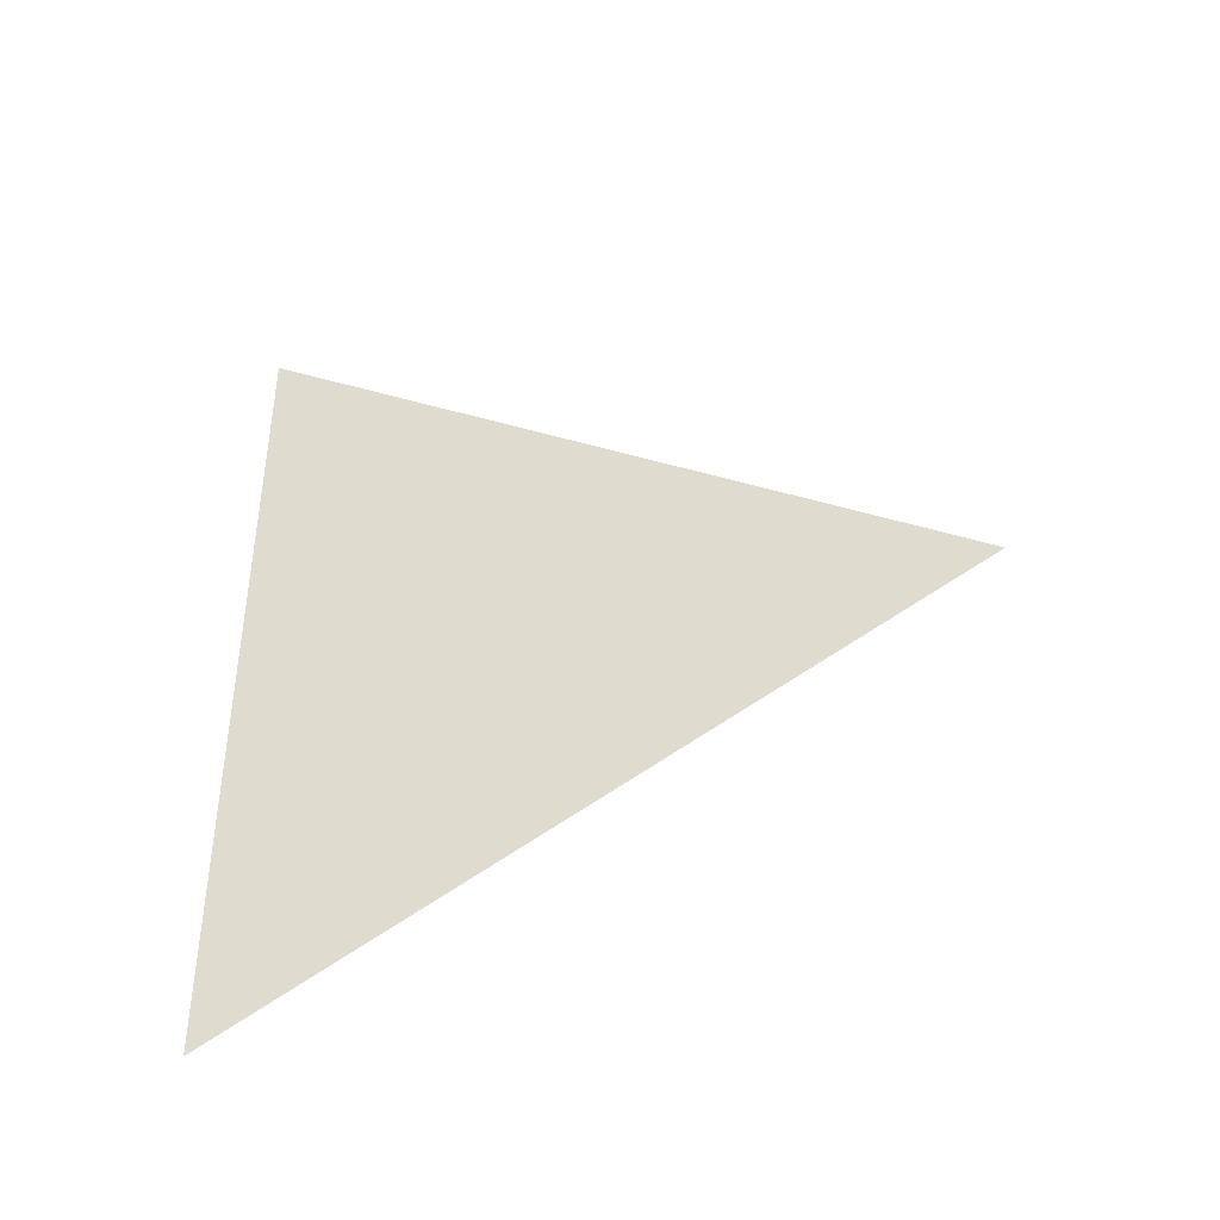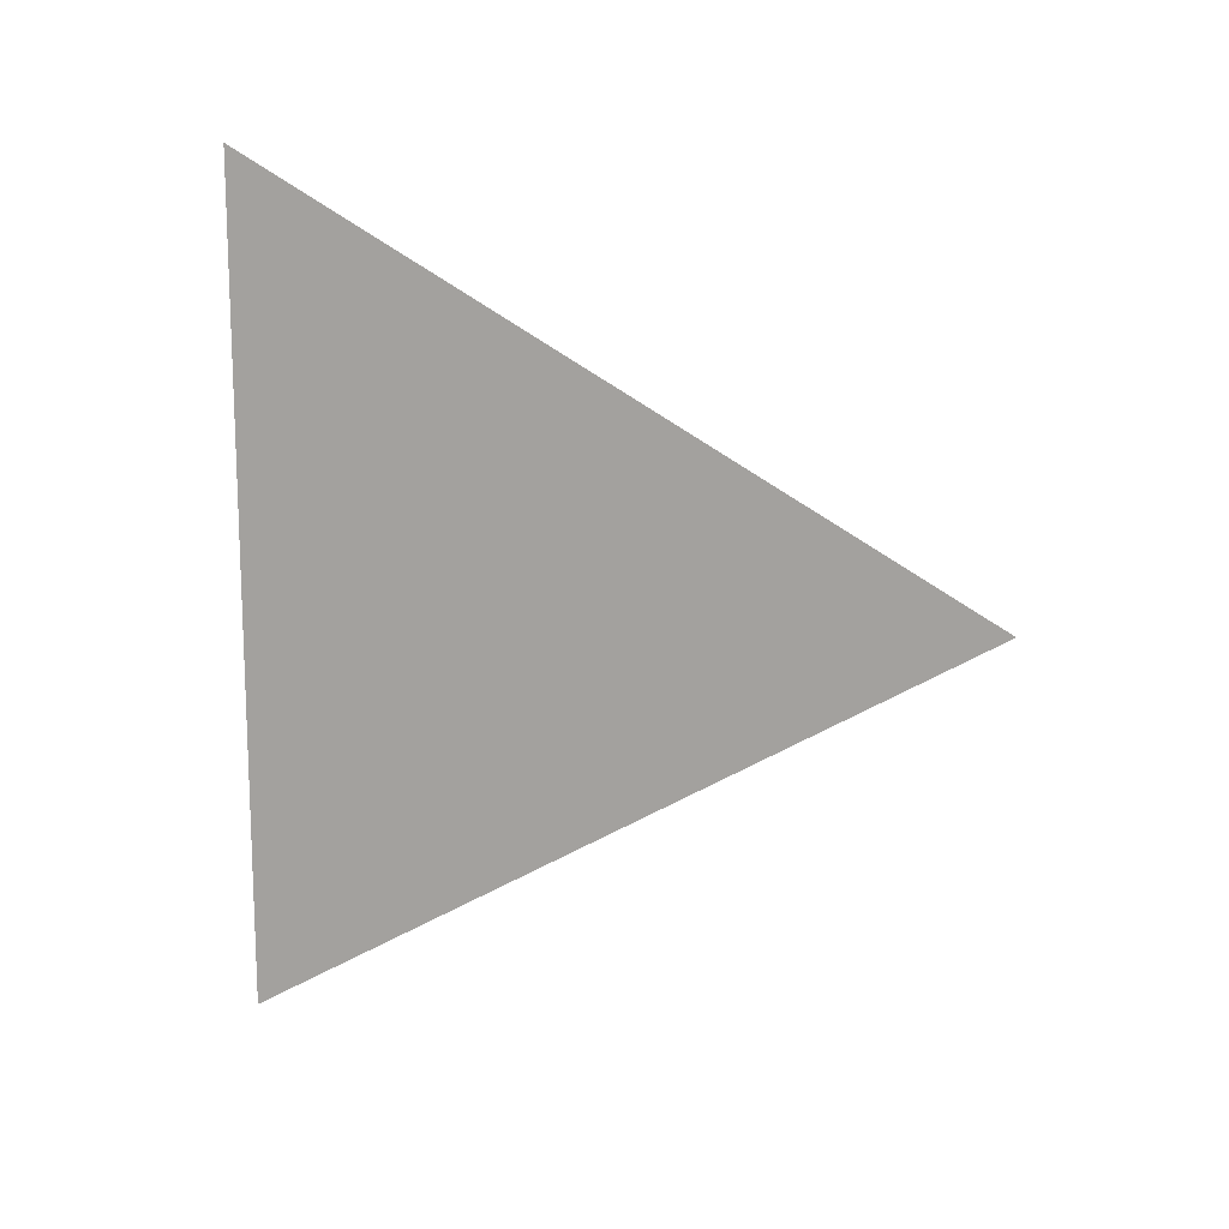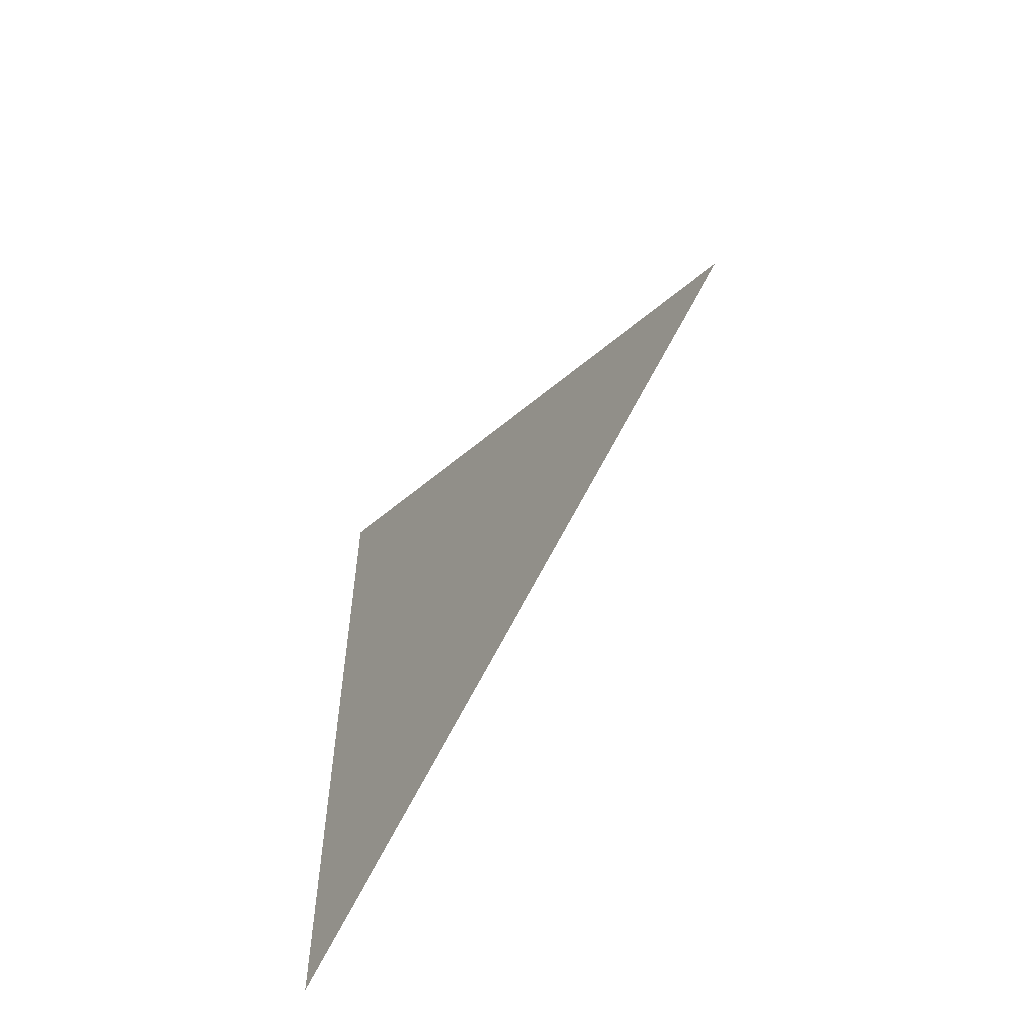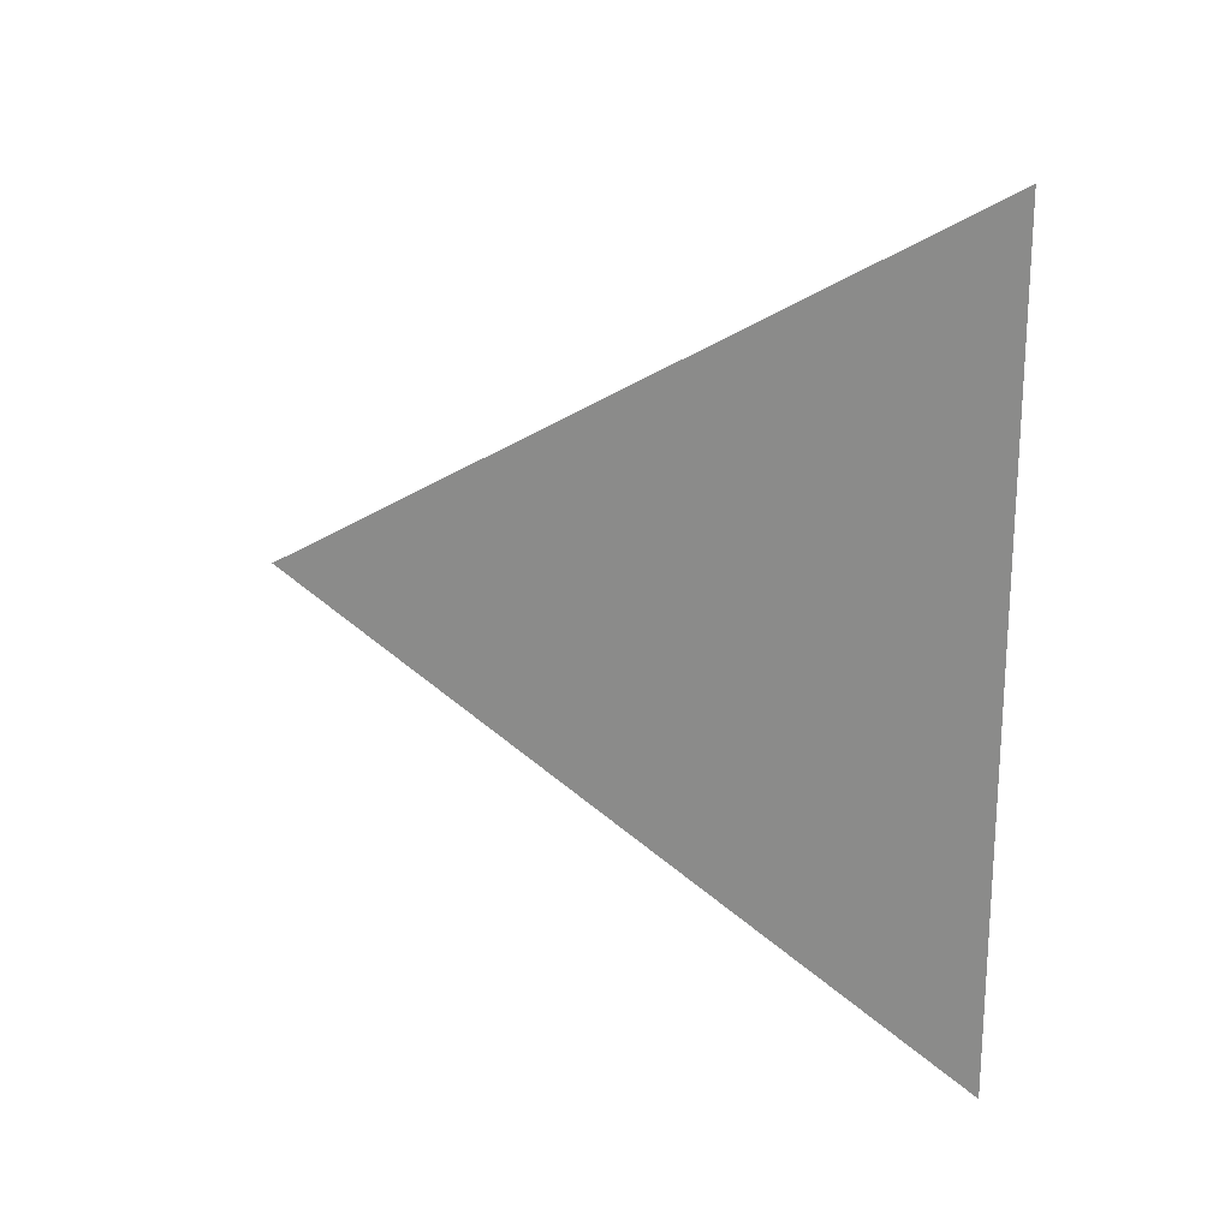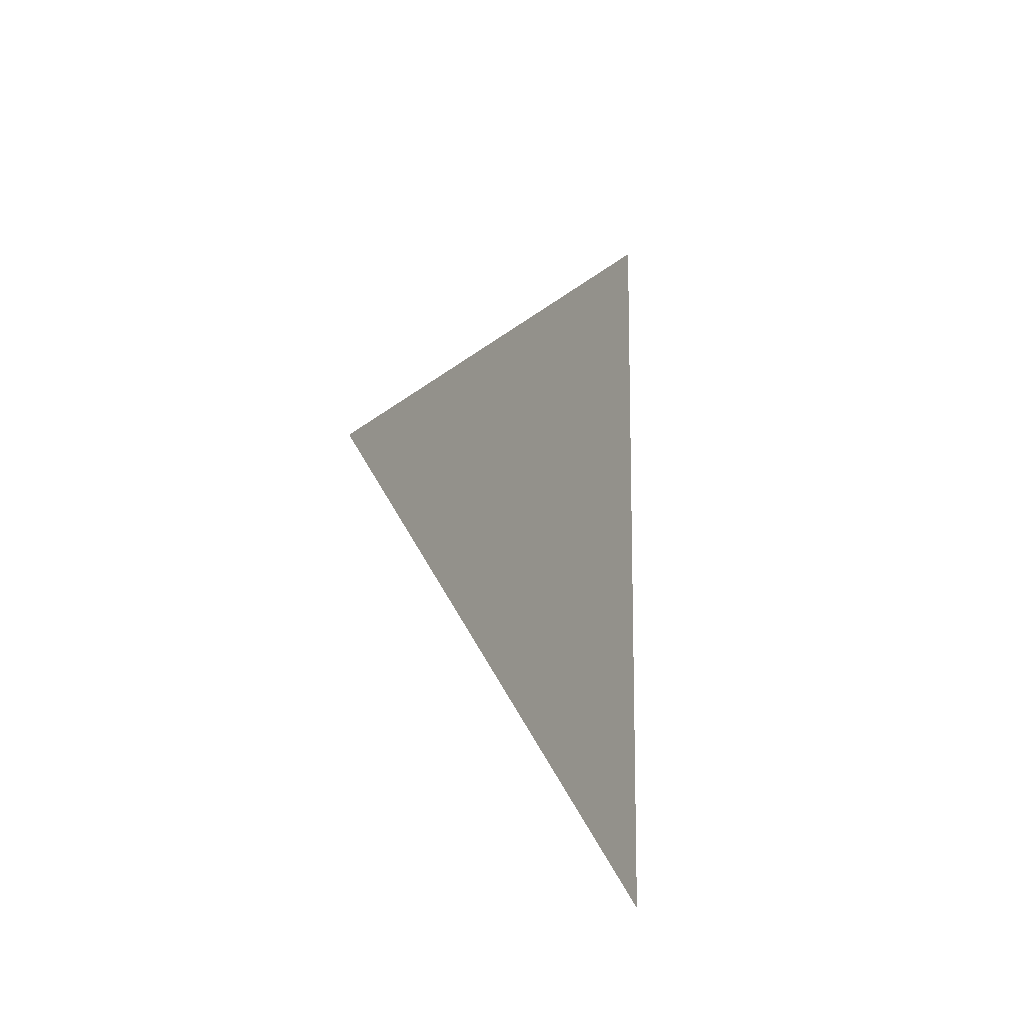
<metadata>
{"format":"obj","ext":"obj","renderer":"f3d","projection":"perspective","resolution":1024,"background":"white","views":[{"elev":-41.5,"azim":103.4,"up":"+Z"},{"elev":14.1,"azim":103.2,"up":"+Z"},{"elev":-57.6,"azim":145.4,"up":"+Z"},{"elev":20.5,"azim":-66.5,"up":"+Z"},{"elev":-12.6,"azim":-155.3,"up":"+Z"}]}
</metadata>
<code>
v 0.0005666 -1.981 1.241
v 0.0005666 -2.056 1.284
v 0.0005666 -2.056 1.198
g group_202909088_2822622404752
f 1 2 3

</code>
